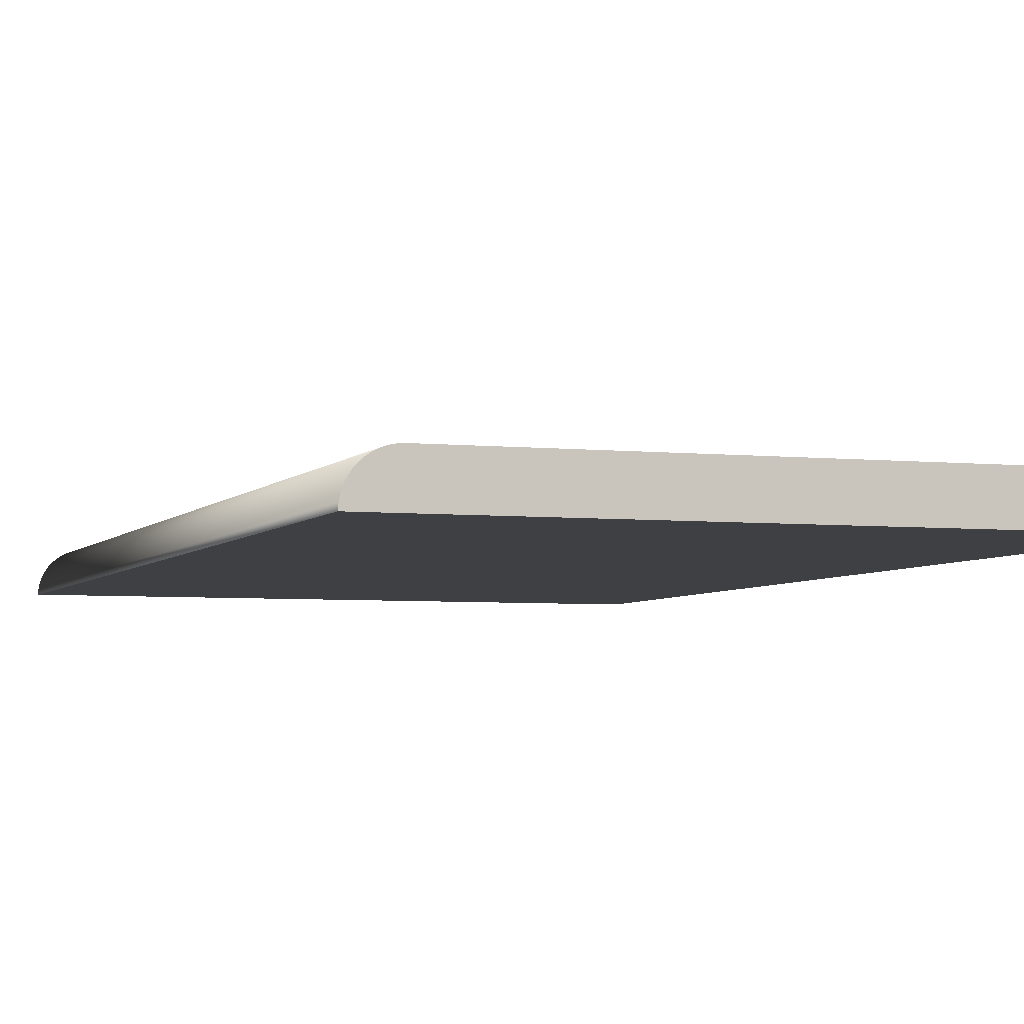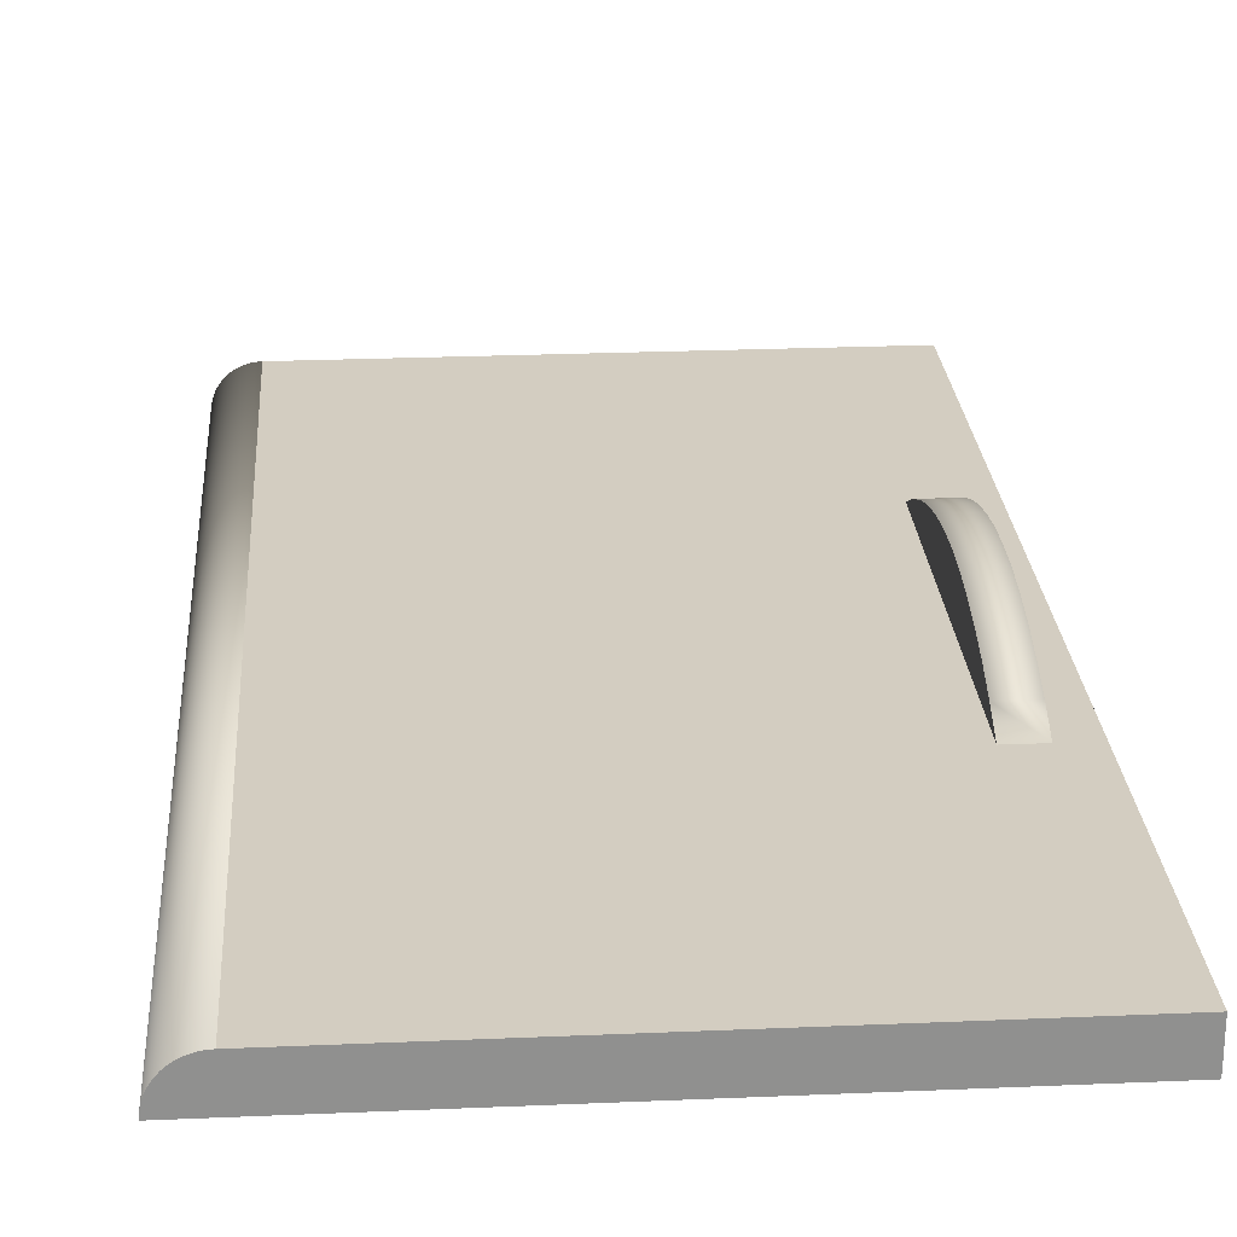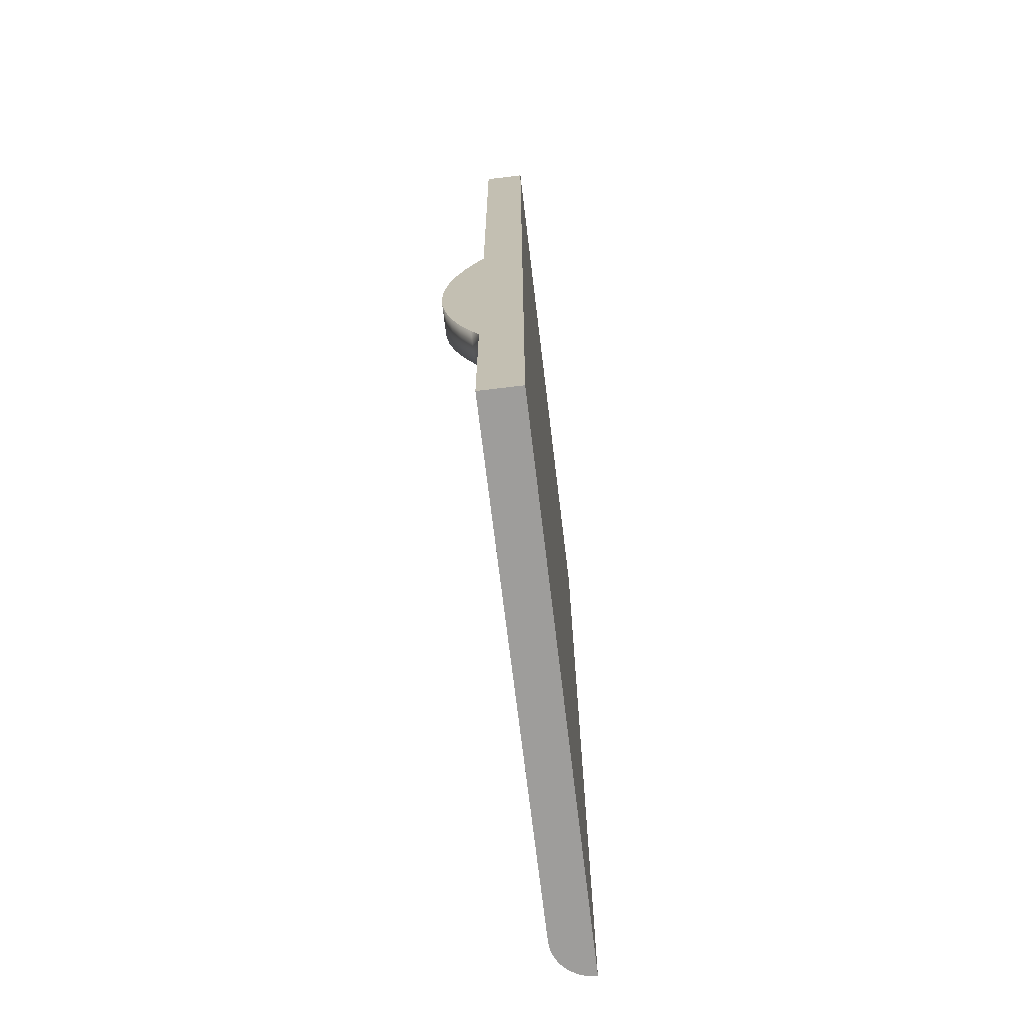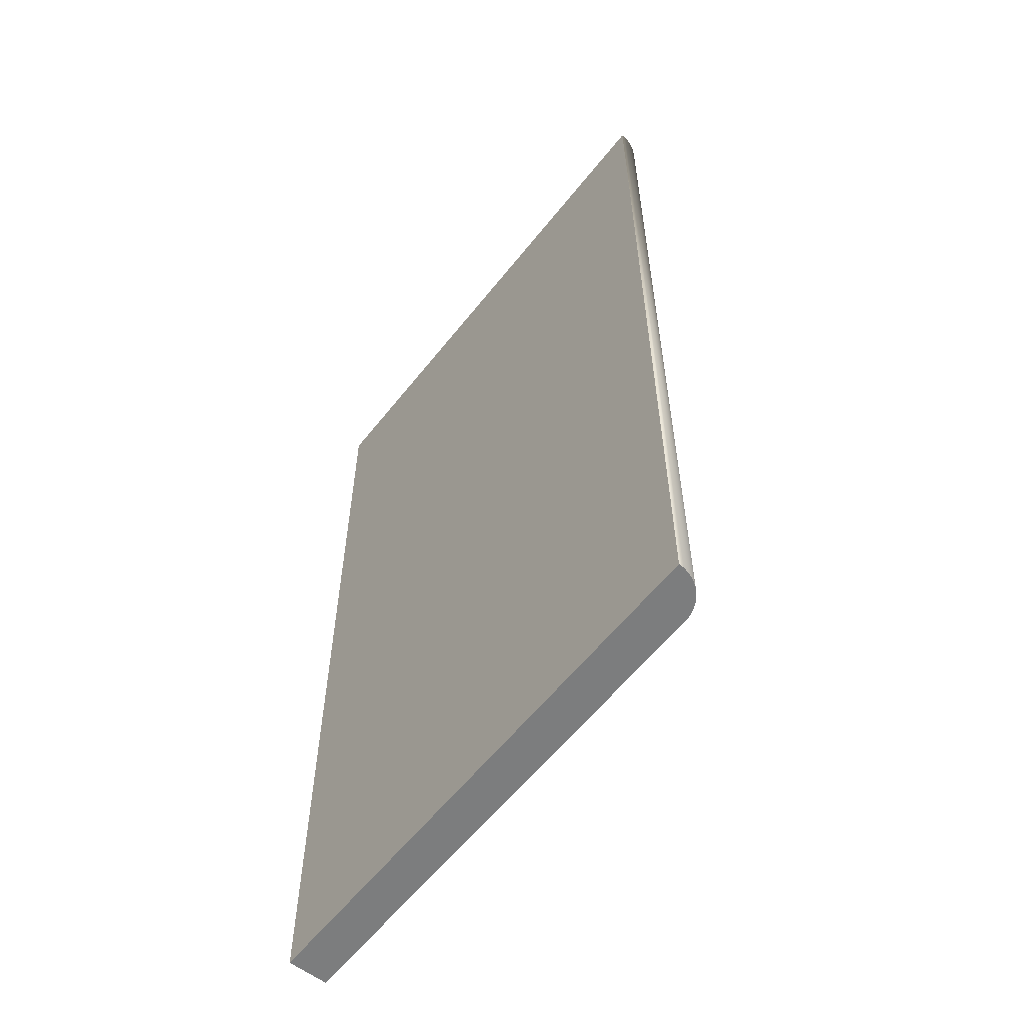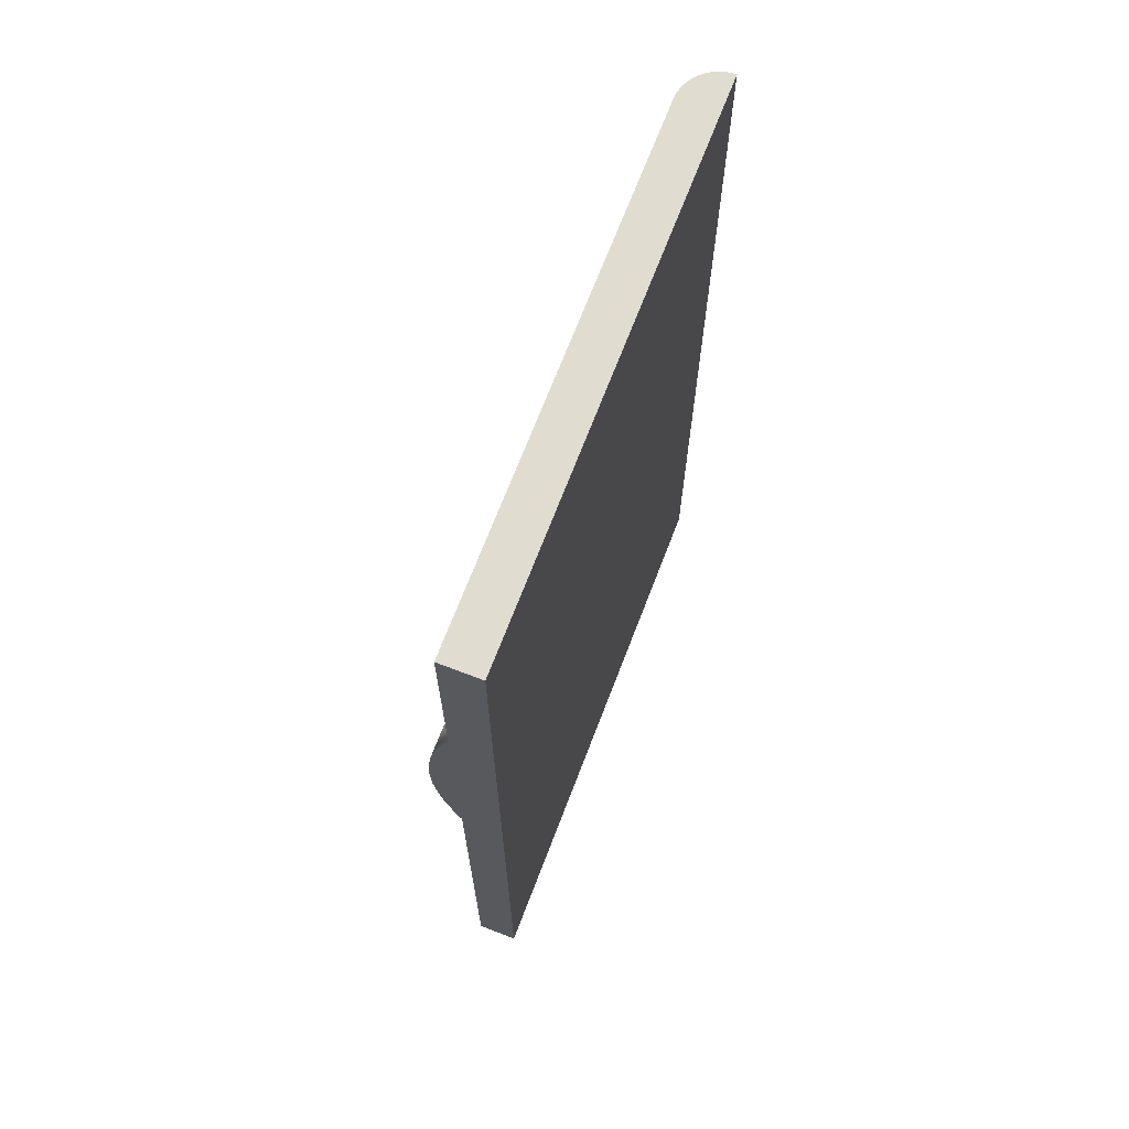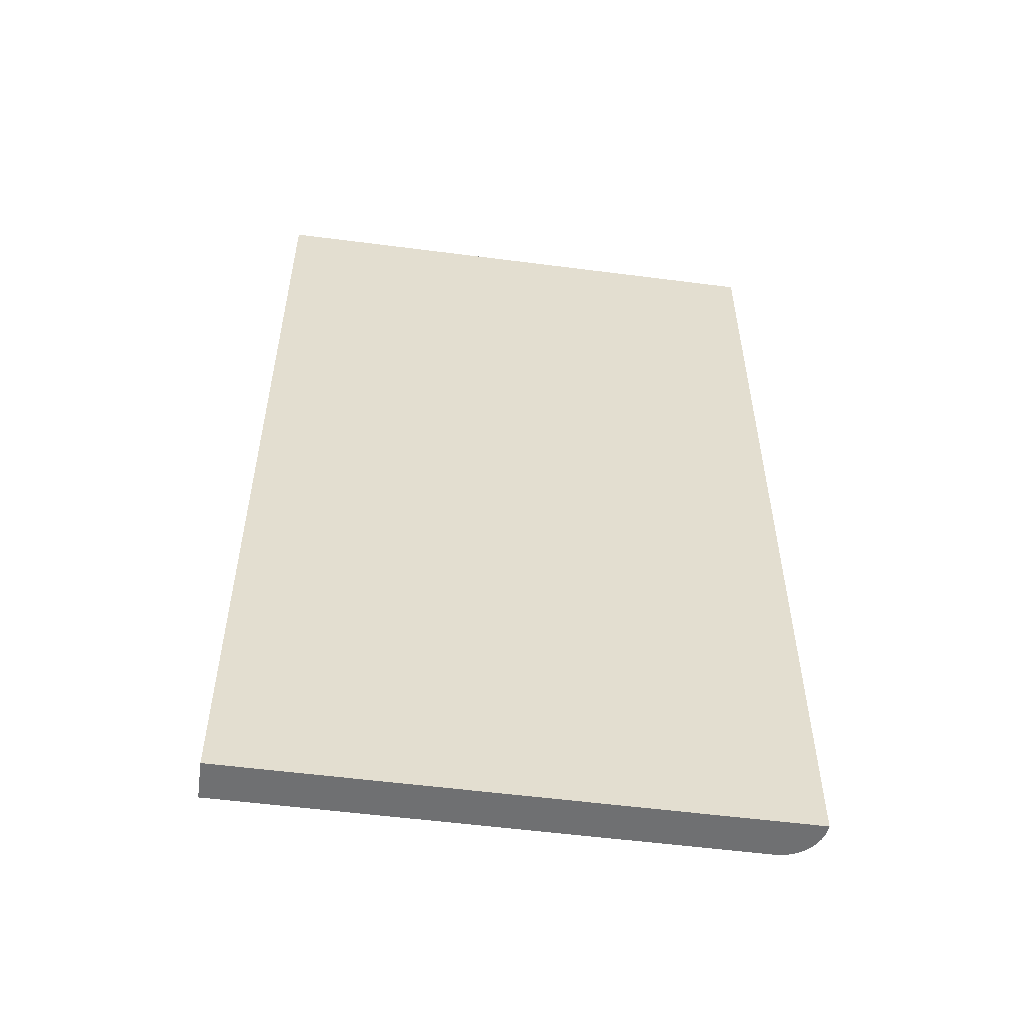
<metadata>
{"format":"obj","ext":"obj","renderer":"f3d","projection":"perspective","resolution":1024,"background":"white","views":[{"elev":-4.6,"azim":160.7,"up":"+Y"},{"elev":24.8,"azim":176.0,"up":"+Y"},{"elev":-70.7,"azim":-83.1,"up":"+Z"},{"elev":-59.0,"azim":52.0,"up":"+Z"},{"elev":69.5,"azim":-69.0,"up":"+Z"},{"elev":-54.8,"azim":-7.8,"up":"+Z"}]}
</metadata>
<code>
o fridgeDoor1.001_ID25.001
v -0.2922 -0.005424 -0.3084
v -0.3414 -0.005424 -0.3084
v -0.2922 0.016 -0.265
v -0.3414 0.016 -0.265
v -0.2922 0.06542 -0.03536
v -0.3414 0.06542 -0.03536
v -0.2922 0.06343 0.01152
v -0.3414 0.06343 0.01152
v -0.2922 0.05744 0.05816
v -0.3414 0.05744 0.05816
v -0.2922 0.06343 -0.08223
v -0.3414 0.06343 -0.08223
v -0.2922 0.016 0.1943
v -0.3414 0.016 0.1943
v -0.2922 -0.005424 0.2377
v -0.3414 -0.005424 0.2377
v -0.2922 0.05744 -0.1289
v -0.2922 0.04751 -0.175
v -0.2922 0.04751 0.1043
v -0.2922 0.03367 -0.2205
v -0.2922 0.03367 0.1498
v -0.3414 0.05744 -0.1289
v -0.3414 0.03367 -0.2205
v -0.3414 0.03367 0.1498
v -0.3414 0.04751 -0.175
v -0.3414 0.04751 0.1043
v -0.3906 -0.005424 0.6903
v -0.3906 -0.005424 -0.7611
v -0.3906 -0.06542 0.6903
v -0.3906 -0.06542 -0.7611
v 0.4289 -0.06542 -0.7611
v 0.3689 -0.005424 -0.7611
v 0.3767 -0.005937 -0.7611
v 0.3844 -0.007467 -0.7611
v 0.3918 -0.00999 -0.7611
v 0.3989 -0.01346 -0.7611
v 0.4054 -0.01782 -0.7611
v 0.4113 -0.023 -0.7611
v 0.4165 -0.0289 -0.7611
v 0.4208 -0.03542 -0.7611
v 0.4243 -0.04246 -0.7611
v 0.4268 -0.0499 -0.7611
v 0.4284 -0.05759 -0.7611
v 0.3689 -0.005424 0.6903
v 0.4289 -0.06542 0.6903
v 0.3767 -0.005937 0.6903
v 0.3844 -0.007467 0.6903
v 0.3918 -0.00999 0.6903
v 0.3989 -0.01346 0.6903
v 0.4054 -0.01782 0.6903
v 0.4113 -0.023 0.6903
v 0.4165 -0.0289 0.6903
v 0.4208 -0.03542 0.6903
v 0.4243 -0.04246 0.6903
v 0.4268 -0.0499 0.6903
v 0.4284 -0.05759 0.6903
f 27 28 29
f 30 29 28
f 30 28 31
f 32 31 28
f 33 31 32
f 34 31 33
f 35 31 34
f 36 31 35
f 37 31 36
f 38 31 37
f 39 31 38
f 40 31 39
f 41 31 40
f 42 31 41
f 43 31 42
f 27 29 44
f 45 44 29
f 46 44 45
f 47 46 45
f 48 47 45
f 49 48 45
f 50 49 45
f 51 50 45
f 52 51 45
f 53 52 45
f 54 53 45
f 55 54 45
f 56 55 45
f 32 1 44
f 15 44 1
f 16 44 15
f 1 32 2
f 32 28 2
f 27 2 28
f 16 2 27
f 44 16 27
f 30 31 29
f 45 29 31
f 43 56 31
f 45 31 56
f 56 43 55
f 42 55 43
f 41 54 42
f 55 42 54
f 40 53 41
f 54 41 53
f 39 52 40
f 53 40 52
f 38 51 39
f 52 39 51
f 38 37 51
f 50 51 37
f 37 36 50
f 49 50 36
f 36 35 49
f 48 49 35
f 35 34 48
f 47 48 34
f 34 33 47
f 46 47 33
f 33 32 46
f 44 46 32
f 5 7 11
f 17 11 7
f 9 17 7
f 18 17 9
f 19 18 9
f 20 18 19
f 21 20 19
f 13 20 21
f 3 20 13
f 1 3 13
f 15 1 13
f 6 12 8
f 10 8 12
f 22 10 12
f 26 10 22
f 25 26 22
f 24 26 25
f 23 24 25
f 14 24 23
f 4 14 23
f 16 14 4
f 2 16 4
f 1 2 3
f 4 3 2
f 5 6 7
f 8 7 6
f 7 8 9
f 10 9 8
f 11 12 5
f 6 5 12
f 13 14 15
f 16 15 14
f 17 22 11
f 12 11 22
f 3 4 20
f 23 20 4
f 21 24 13
f 14 13 24
f 20 23 18
f 25 18 23
f 18 25 17
f 22 17 25
f 9 10 19
f 26 19 10
f 19 26 21
f 24 21 26

</code>
